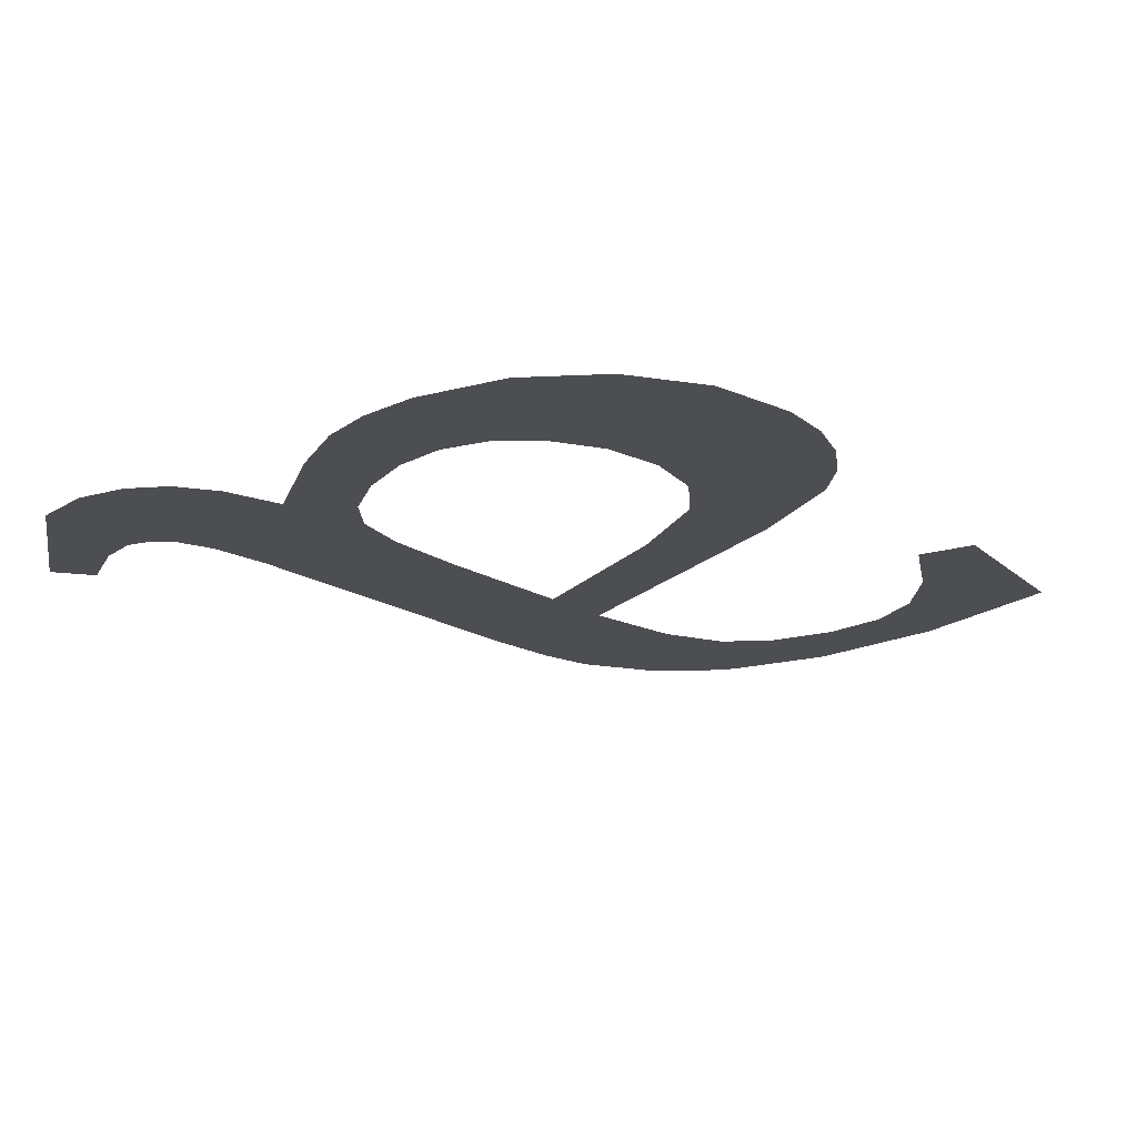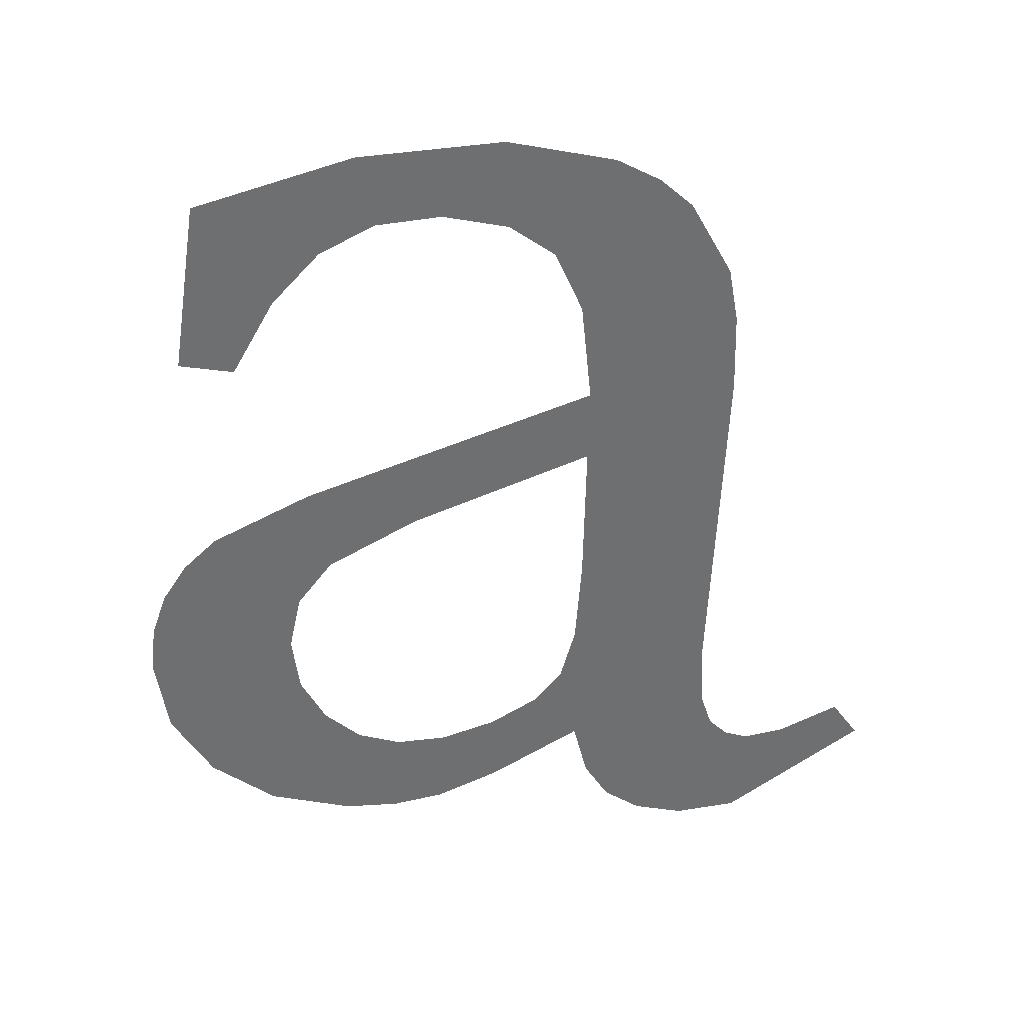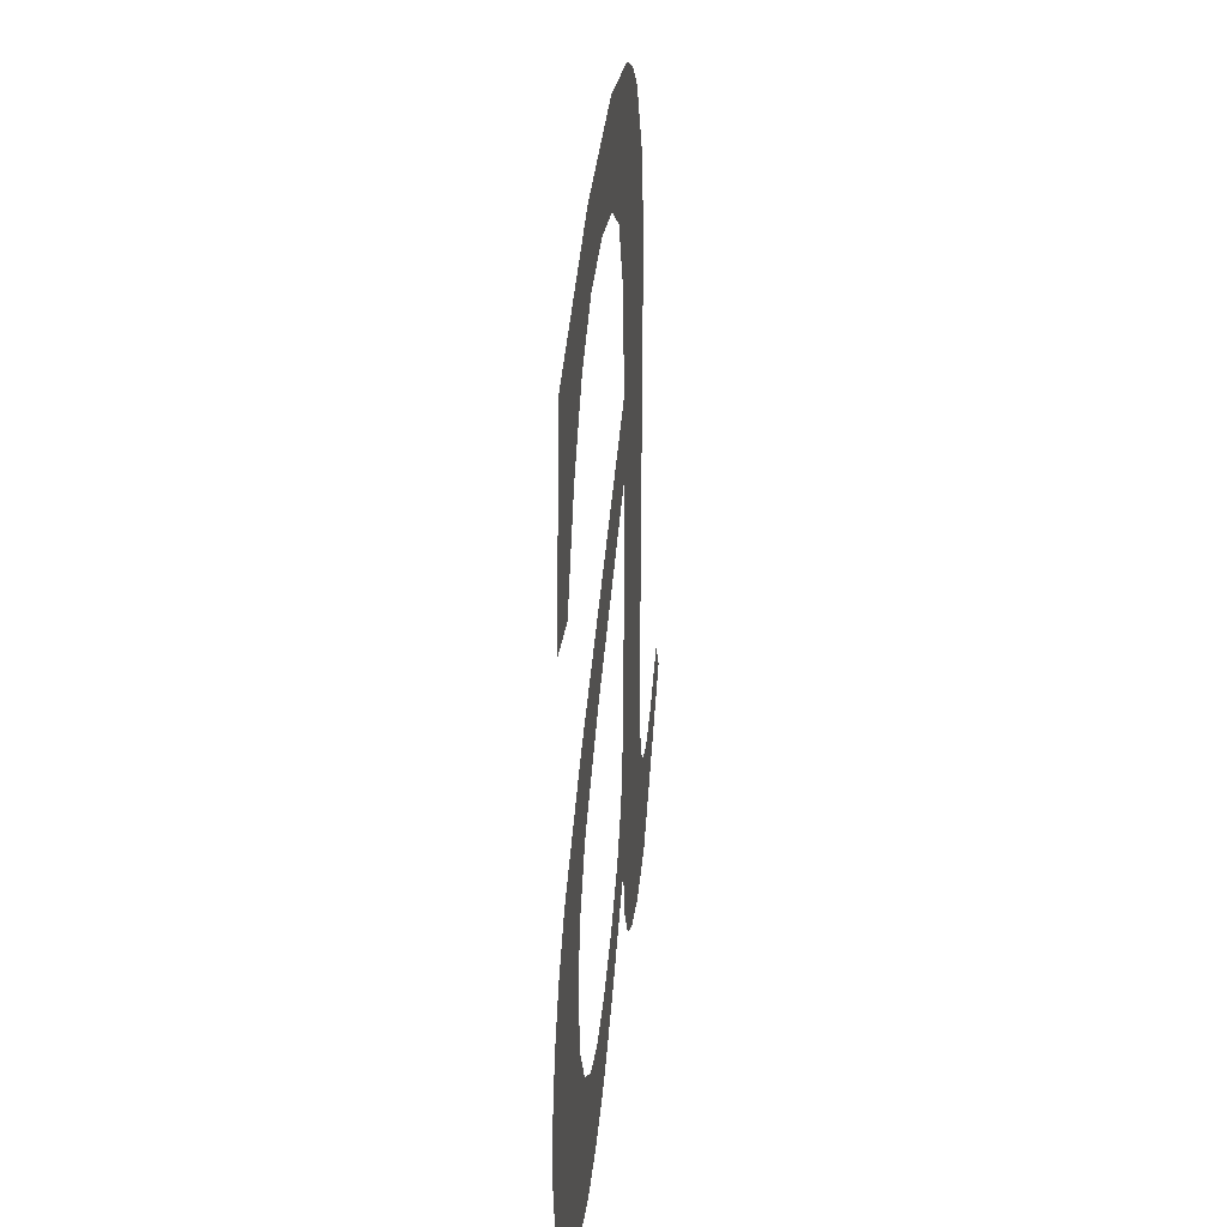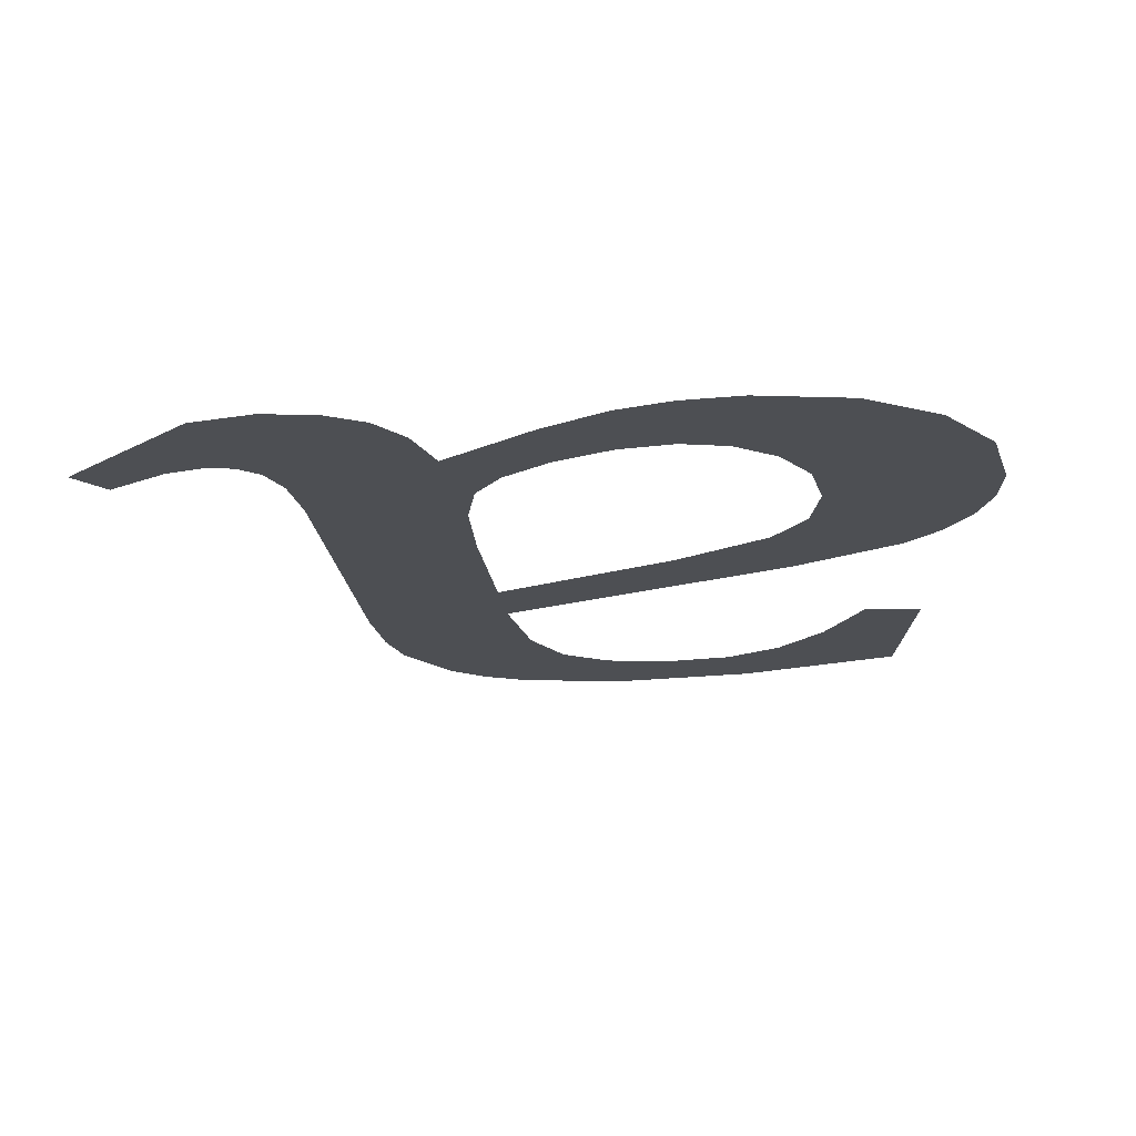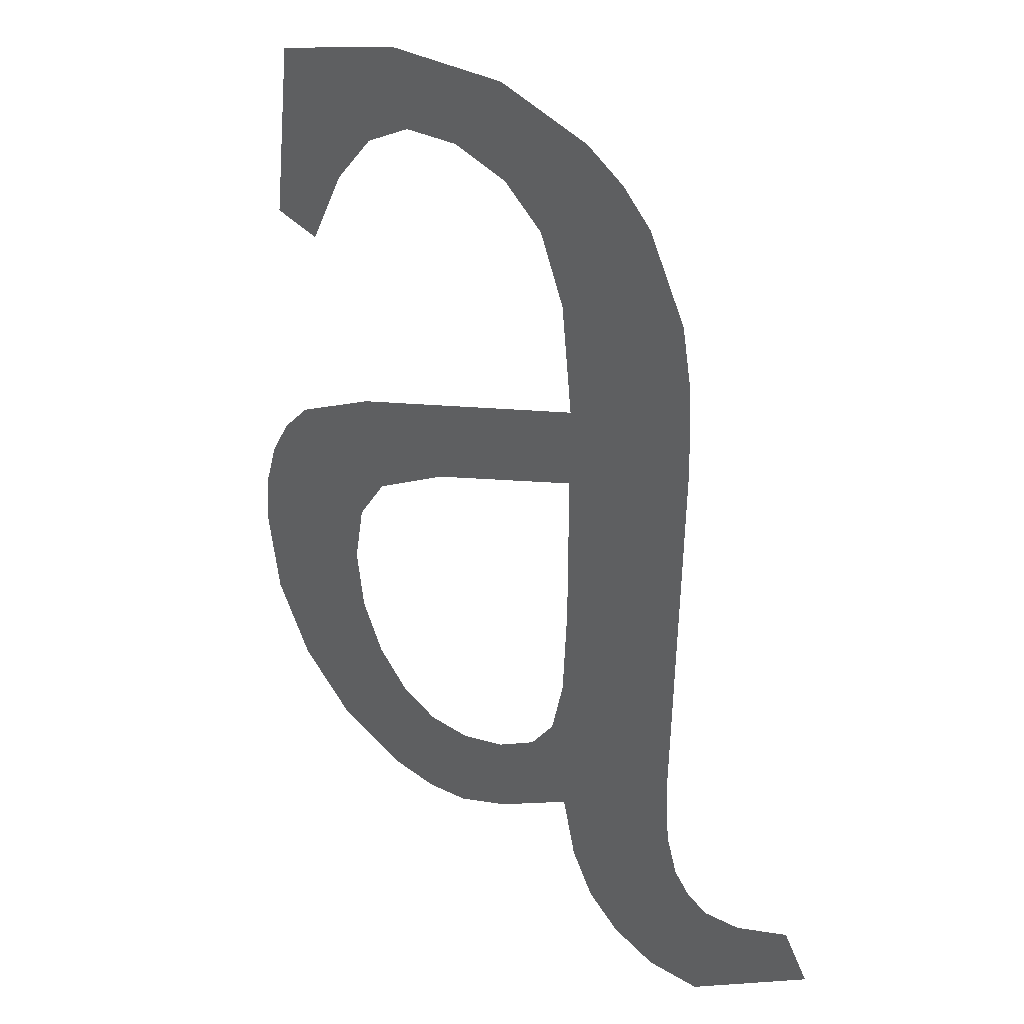
<metadata>
{"format":"obj","ext":"obj","renderer":"f3d","projection":"perspective","resolution":1024,"background":"white","views":[{"elev":-17.0,"azim":38.3,"up":"+Z"},{"elev":-54.5,"azim":178.9,"up":"+Z"},{"elev":31.7,"azim":96.1,"up":"+Y"},{"elev":-17.5,"azim":5.9,"up":"+Z"},{"elev":35.7,"azim":-131.2,"up":"+Y"}]}
</metadata>
<code>
o #ID860
v 0.02448 0.2625 0.7146
v 0.02453 0.2579 0.7146
v 0.02459 0.2631 0.7146
v 0.02444 0.2617 0.7146
v 0.03018 0.2637 0.7146
v 0.02984 0.2617 0.7146
v 0.03044 0.2618 0.7146
v 0.02939 0.2626 0.7146
v 0.02848 0.2643 0.7146
v 0.02889 0.2632 0.7146
v 0.0283 0.2635 0.7146
v 0.02696 0.2645 0.7146
v 0.0276 0.2637 0.7146
v 0.02691 0.2636 0.7146
v 0.02583 0.2643 0.7146
v 0.02642 0.2632 0.7146
v 0.02612 0.2626 0.7146
v 0.02599 0.2615 0.7146
v 0.02599 0.2607 0.7146
v 0.02599 0.2592 0.7146
v 0.02599 0.2567 0.7146
v 0.02583 0.2561 0.7146
v 0.02538 0.2641 0.7146
v 0.02556 0.2557 0.7146
v 0.02516 0.2555 0.7146
v 0.02504 0.2638 0.7146
v 0.02464 0.2554 0.7146
v 0.02448 0.2573 0.7146
v 0.02399 0.2555 0.7146
v 0.02435 0.2569 0.7146
v 0.02415 0.2567 0.7146
v 0.0239 0.2566 0.7146
v 0.02258 0.2568 0.7146
v 0.02348 0.2568 0.7146
v 0.02287 0.2571 0.7146
v 0.0297 0.2555 0.7146
v 0.02929 0.2574 0.7146
v 0.02878 0.2554 0.7146
v 0.02938 0.258 0.7146
v 0.02901 0.2569 0.7146
v 0.0286 0.2566 0.7146
v 0.02818 0.2554 0.7146
v 0.02813 0.2565 0.7146
v 0.02762 0.2556 0.7146
v 0.02758 0.2566 0.7146
v 0.02695 0.256 0.7146
v 0.027 0.2568 0.7146
v 0.02649 0.2572 0.7146
v 0.02619 0.2576 0.7146
v 0.02604 0.2582 0.7146
v 0.03099 0.2581 0.7146
v 0.03089 0.2567 0.7146
v 0.03104 0.2576 0.7146
v 0.03082 0.2586 0.7146
v 0.03042 0.256 0.7146
v 0.03055 0.2591 0.7146
v 0.03019 0.2595 0.7146
v 0.02911 0.2601 0.7146
v 0.02926 0.2586 0.7146
v 0.02888 0.2592 0.7146
v 0.02791 0.2598 0.7146
v 0.02599 0.2607 0.7146
v 0.02599 0.2615 0.7146
v 0.02791 0.2598 0.7146
v 0.02888 0.2592 0.7146
v 0.02911 0.2601 0.7146
v 0.02926 0.2586 0.7146
v 0.02938 0.258 0.7146
v 0.03019 0.2595 0.7146
v 0.0297 0.2555 0.7146
v 0.03042 0.256 0.7146
v 0.03055 0.2591 0.7146
v 0.03082 0.2586 0.7146
v 0.03089 0.2567 0.7146
v 0.03099 0.2581 0.7146
v 0.03104 0.2576 0.7146
v 0.02599 0.2592 0.7146
v 0.02604 0.2582 0.7146
v 0.02599 0.2567 0.7146
v 0.02619 0.2576 0.7146
v 0.02649 0.2572 0.7146
v 0.02695 0.256 0.7146
v 0.027 0.2568 0.7146
v 0.02758 0.2566 0.7146
v 0.02762 0.2556 0.7146
v 0.02813 0.2565 0.7146
v 0.02818 0.2554 0.7146
v 0.0286 0.2566 0.7146
v 0.02878 0.2554 0.7146
v 0.02901 0.2569 0.7146
v 0.02929 0.2574 0.7146
v 0.02287 0.2571 0.7146
v 0.02348 0.2568 0.7146
v 0.02258 0.2568 0.7146
v 0.0239 0.2566 0.7146
v 0.02399 0.2555 0.7146
v 0.02415 0.2567 0.7146
v 0.02435 0.2569 0.7146
v 0.02448 0.2573 0.7146
v 0.02464 0.2554 0.7146
v 0.02453 0.2579 0.7146
v 0.02459 0.2631 0.7146
v 0.02504 0.2638 0.7146
v 0.02516 0.2555 0.7146
v 0.02538 0.2641 0.7146
v 0.02556 0.2557 0.7146
v 0.02583 0.2561 0.7146
v 0.02583 0.2643 0.7146
v 0.02612 0.2626 0.7146
v 0.02642 0.2632 0.7146
v 0.02691 0.2636 0.7146
v 0.02696 0.2645 0.7146
v 0.0276 0.2637 0.7146
v 0.0283 0.2635 0.7146
v 0.02848 0.2643 0.7146
v 0.02889 0.2632 0.7146
v 0.02939 0.2626 0.7146
v 0.03018 0.2637 0.7146
v 0.02984 0.2617 0.7146
v 0.03044 0.2618 0.7146
v 0.02444 0.2617 0.7146
v 0.02448 0.2625 0.7146
f 1 2 3
f 2 1 4
f 5 6 7
f 6 5 8
f 8 5 9
f 8 9 10
f 10 9 11
f 11 9 12
f 11 12 13
f 13 12 14
f 14 12 15
f 14 15 16
f 16 15 17
f 17 15 18
f 18 15 19
f 19 15 20
f 20 15 21
f 21 15 22
f 22 15 23
f 22 23 24
f 24 23 25
f 25 23 26
f 25 26 27
f 27 26 3
f 27 3 2
f 27 2 28
f 27 28 29
f 29 28 30
f 29 30 31
f 29 31 32
f 29 32 33
f 33 32 34
f 33 34 35
f 36 37 38
f 37 36 39
f 38 37 40
f 38 40 41
f 38 41 42
f 42 41 43
f 42 43 44
f 44 43 45
f 44 45 46
f 46 45 47
f 46 47 48
f 46 48 21
f 21 48 49
f 21 49 50
f 21 50 20
f 51 52 53
f 52 51 54
f 52 54 55
f 55 54 56
f 55 56 57
f 55 57 36
f 36 57 39
f 39 57 58
f 39 58 59
f 59 58 60
f 60 58 18
f 60 18 61
f 61 18 19
f 62 63 64
f 64 63 65
f 63 66 65
f 65 66 67
f 67 66 68
f 66 69 68
f 68 69 70
f 70 69 71
f 69 72 71
f 72 73 71
f 71 73 74
f 73 75 74
f 76 74 75
f 77 78 79
f 78 80 79
f 80 81 79
f 79 81 82
f 81 83 82
f 83 84 82
f 82 84 85
f 84 86 85
f 85 86 87
f 86 88 87
f 87 88 89
f 88 90 89
f 90 91 89
f 68 70 91
f 89 91 70
f 92 93 94
f 93 95 94
f 94 95 96
f 95 97 96
f 97 98 96
f 98 99 96
f 96 99 100
f 99 101 100
f 101 102 100
f 102 103 100
f 100 103 104
f 103 105 104
f 104 105 106
f 106 105 107
f 105 108 107
f 107 108 79
f 79 108 77
f 77 108 62
f 62 108 63
f 63 108 109
f 109 108 110
f 110 108 111
f 108 112 111
f 111 112 113
f 113 112 114
f 112 115 114
f 114 115 116
f 116 115 117
f 115 118 117
f 117 118 119
f 120 119 118
f 121 122 101
f 102 101 122

</code>
